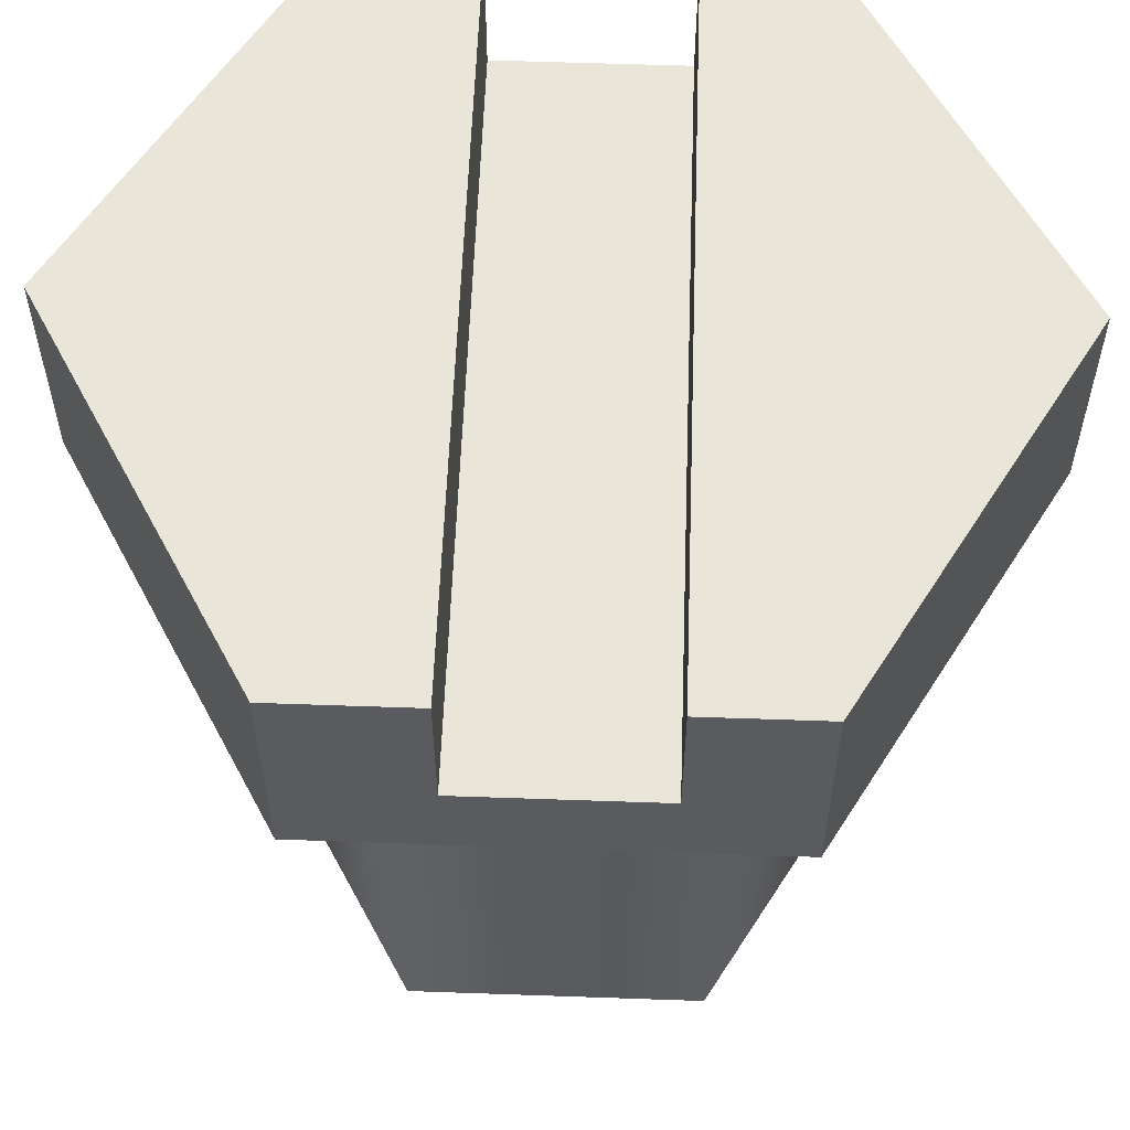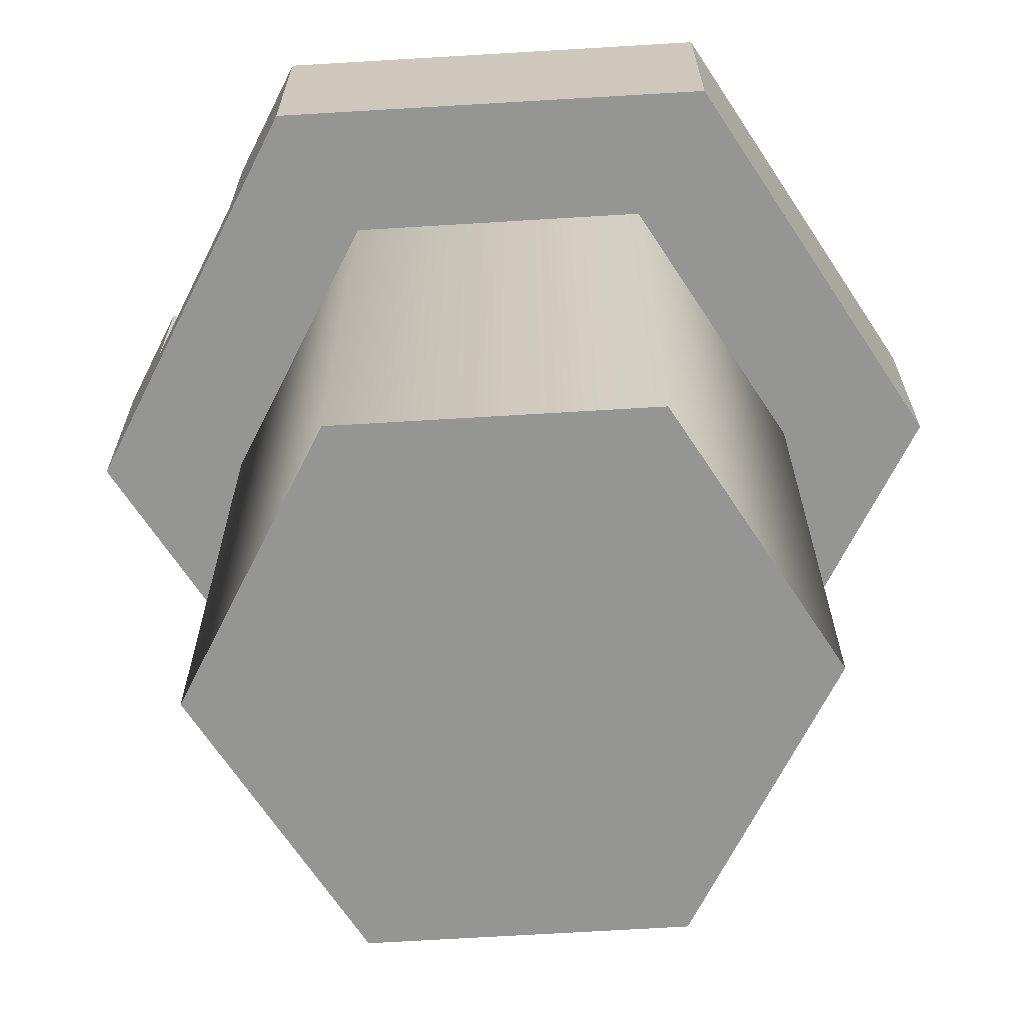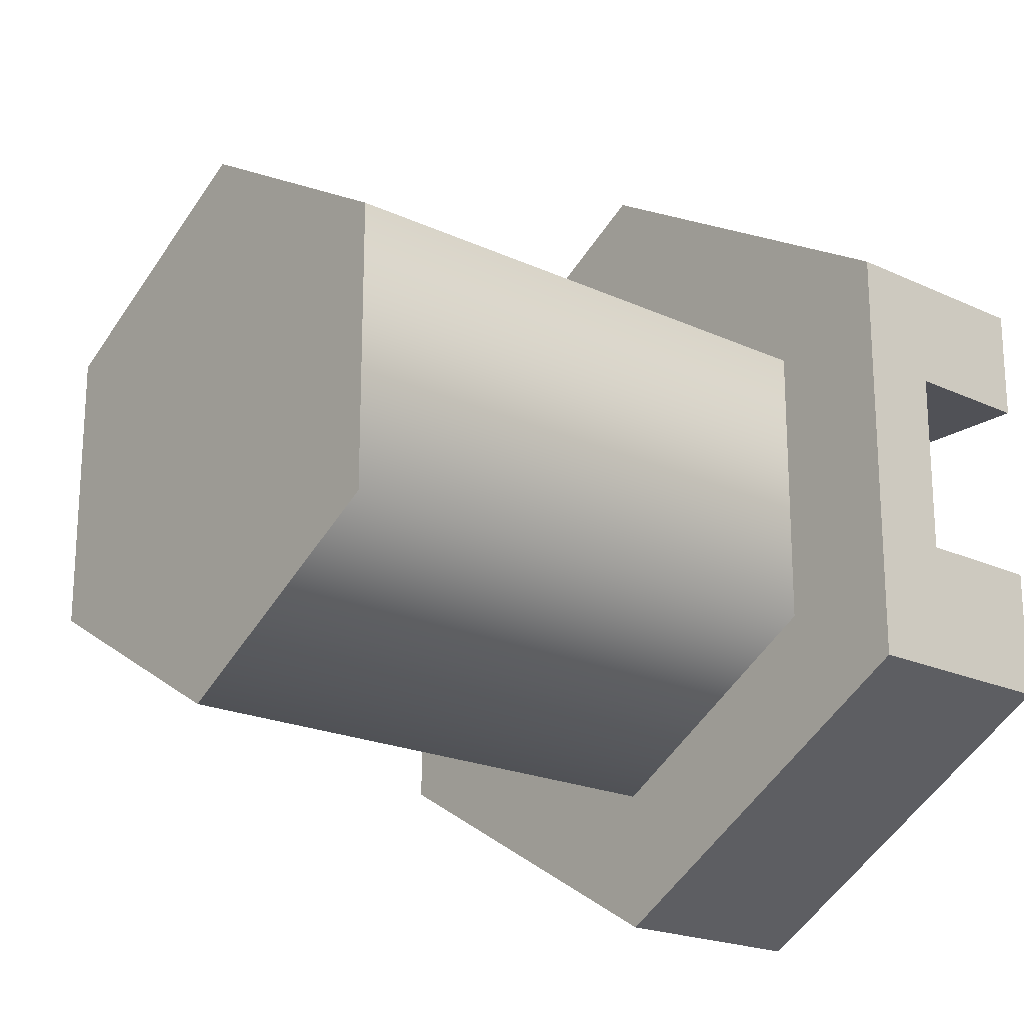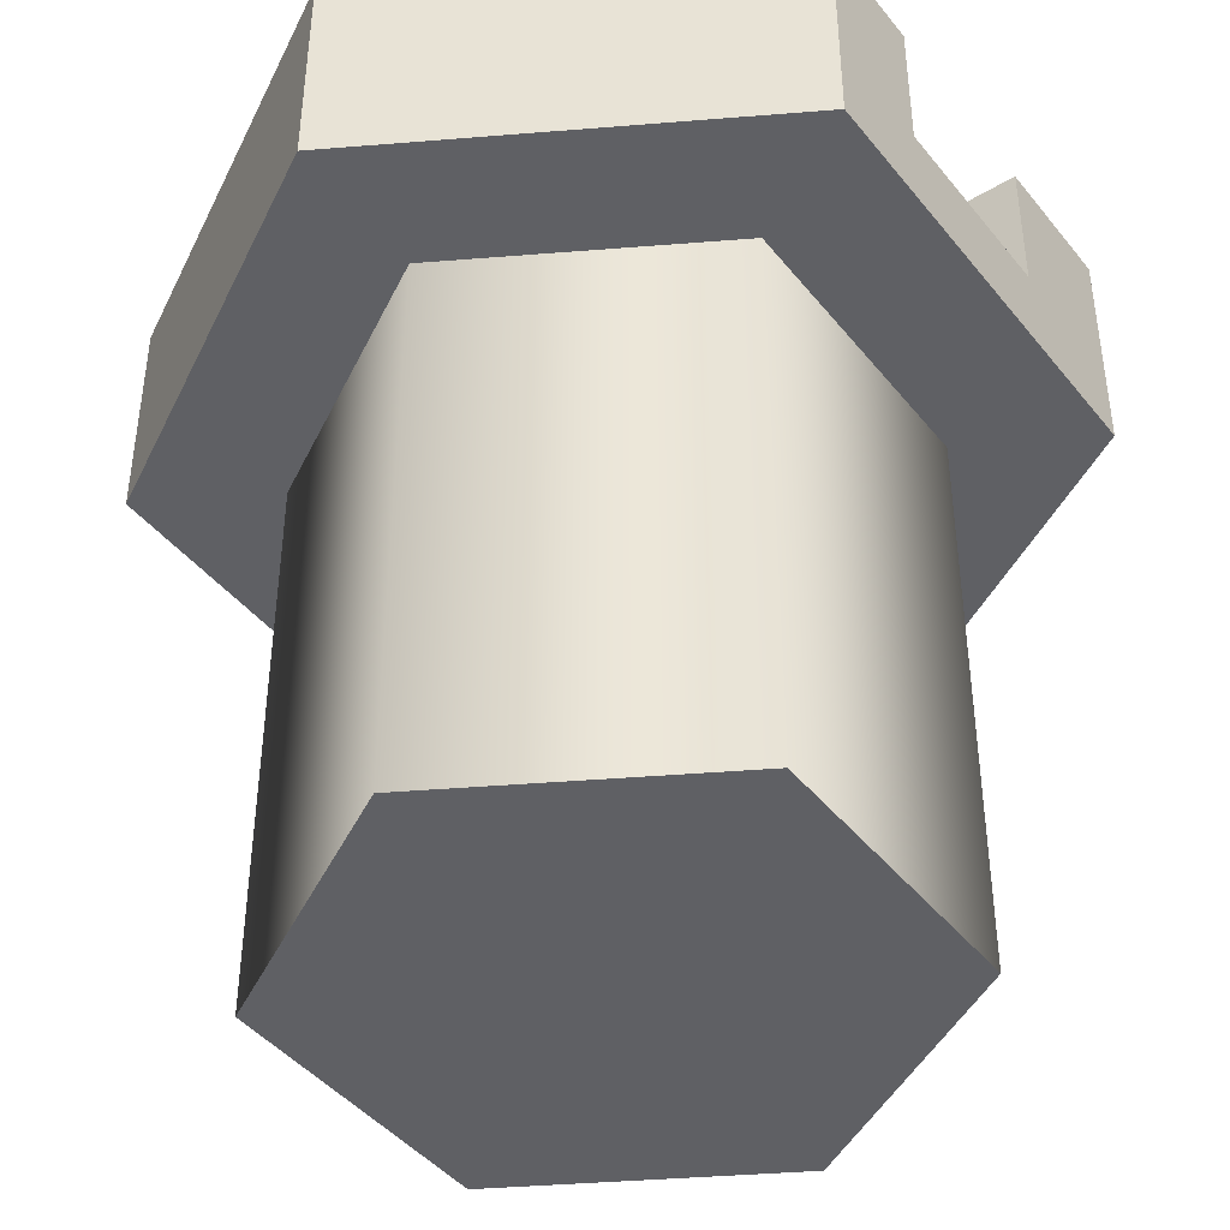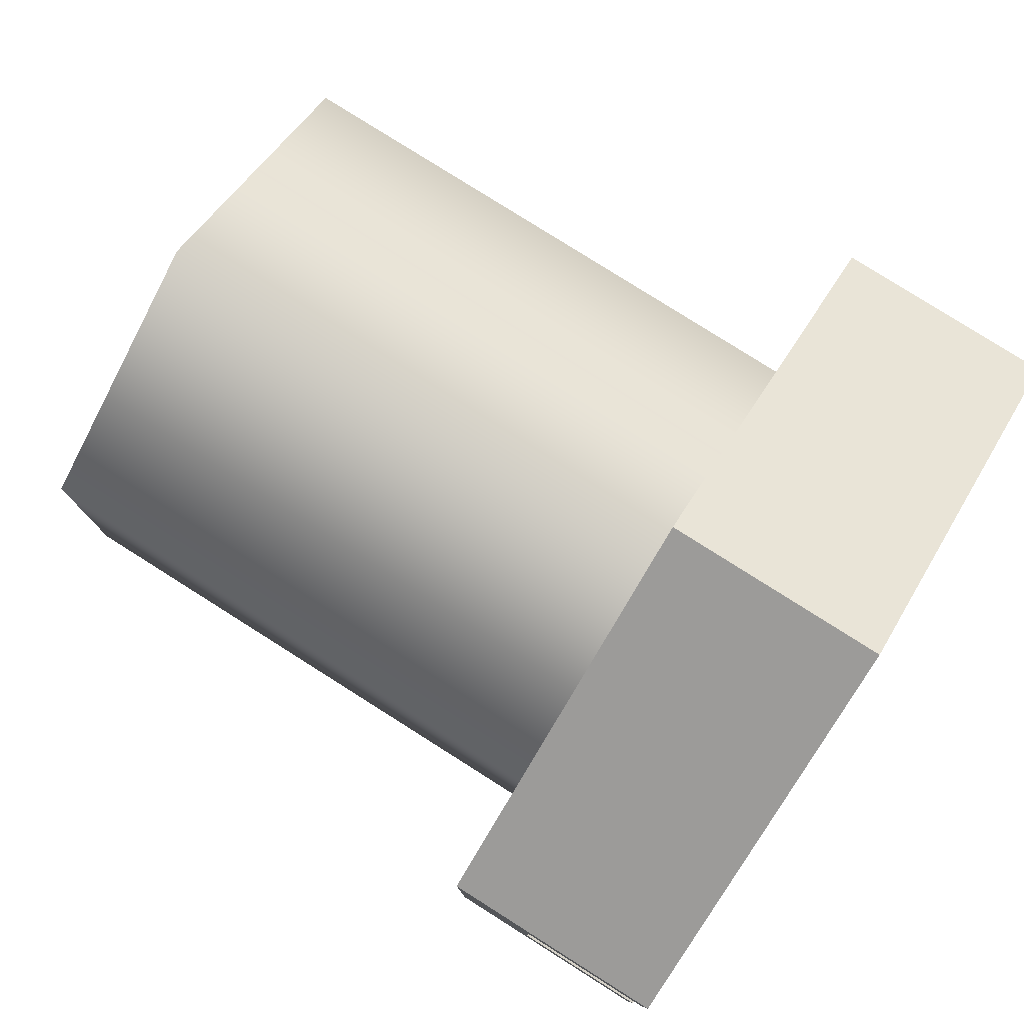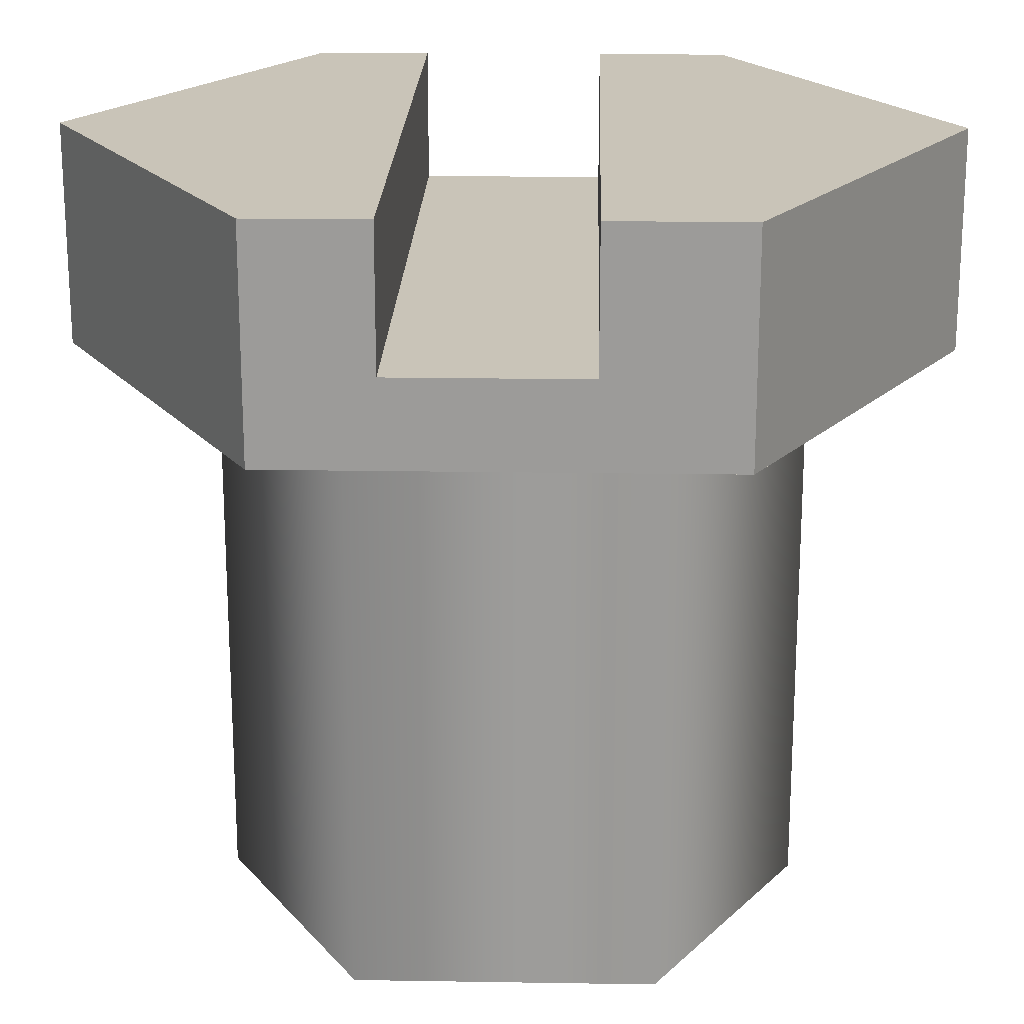
<metadata>
{"format":"obj","ext":"obj","renderer":"f3d","projection":"perspective","resolution":1024,"background":"white","views":[{"elev":57.7,"azim":-87.9,"up":"+Y"},{"elev":-67.3,"azim":153.4,"up":"+Y"},{"elev":-20.5,"azim":49.8,"up":"+Z"},{"elev":-43.2,"azim":35.5,"up":"+Y"},{"elev":79.7,"azim":122.3,"up":"+Z"},{"elev":20.1,"azim":91.7,"up":"+Y"}]}
</metadata>
<code>
v  3.7 -0 -2.144
v  3.7 -0 2.144
v  -0 0 4.29
v  0 -0 -4.29
v  -3.7 -0 2.144
v  -3.7 -0 -2.144
v  5.551 11.61 1.522
v  -5.551 11.61 1.522
v  -5.551 11.61 3.204
v  5.551 11.61 3.204
v  -0 11.61 6.41
v  -5.551 8.368 3.204
v  -5.551 8.368 -3.204
v  0 8.368 -6.41
v  -0 8.368 6.41
v  5.551 8.368 -3.204
v  5.551 8.368 3.204
v  -5.551 9.6 -1.243
v  -5.551 9.6 1.522
v  5.551 9.6 -1.243
v  5.551 9.6 1.522
v  5.551 11.61 -3.204
v  0 11.61 -6.41
v  -5.551 11.61 -3.204
v  5.551 11.61 -1.243
v  -5.551 11.61 -1.243
g Object01
f 1 2 3
f 1 3 4
f 4 3 5
f 4 5 6
f 7 8 9
f 7 9 10
f 10 9 11
f 12 13 14
f 12 14 15
f 15 14 16
f 15 16 17
f 18 13 12
f 18 12 19
f 19 12 9
f 19 9 8
f 16 20 21
f 16 21 17
f 17 21 7
f 17 7 10
f 22 23 24
f 22 24 25
f 25 24 26
f 18 26 13
f 13 26 24
f 20 16 25
f 25 16 22
f 16 14 22
f 22 14 23
f 14 13 23
f 23 13 24
f 12 15 9
f 9 15 11
f 15 17 11
f 11 17 10
f 20 18 21
f 21 18 19
f 25 26 20
f 20 26 18
f 21 19 7
f 7 19 8
v  -3.7 -0 2.144
v  -3.7 8.368 2.144
v  -3.7 8.368 -2.144
v  -3.7 -0 -2.144
v  0 8.368 -4.29
v  0 -0 -4.29
v  3.7 8.368 -2.144
v  3.7 -0 -2.144
v  3.7 8.368 2.144
v  3.7 -0 2.144
v  -0 8.368 4.29
v  -0 0 4.29
g Object02
f 27 28 29
f 27 29 30
f 30 29 31
f 30 31 32
f 32 31 33
f 32 33 34
f 34 33 35
f 34 35 36
f 36 35 37
f 36 37 38
f 38 37 28
f 38 28 27

</code>
